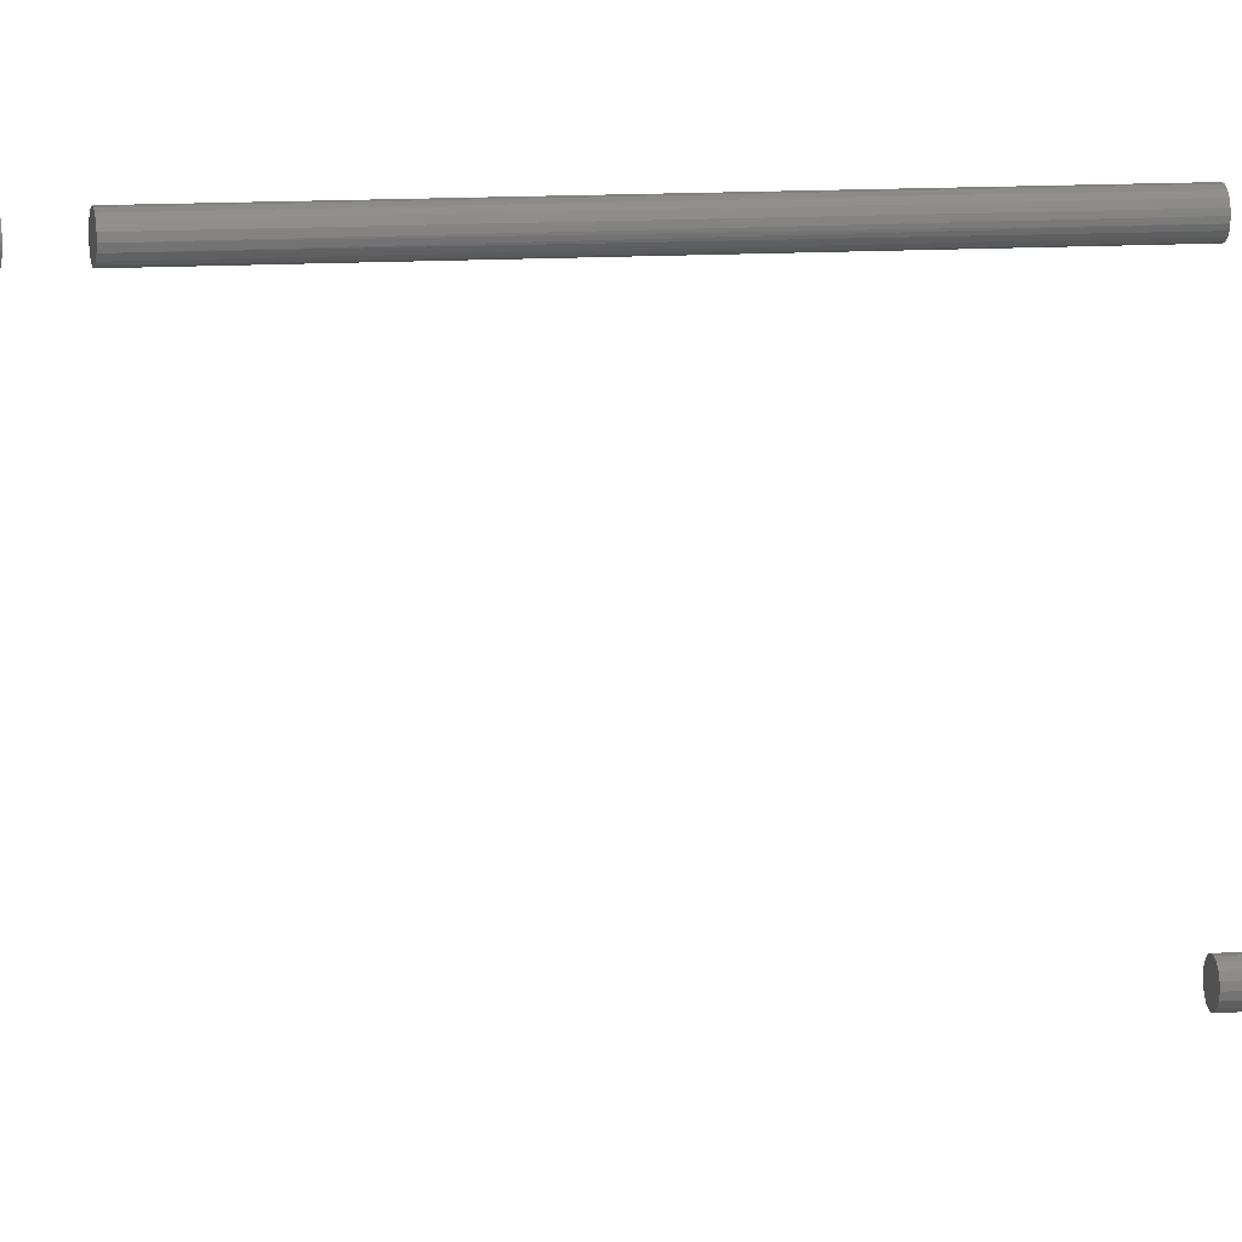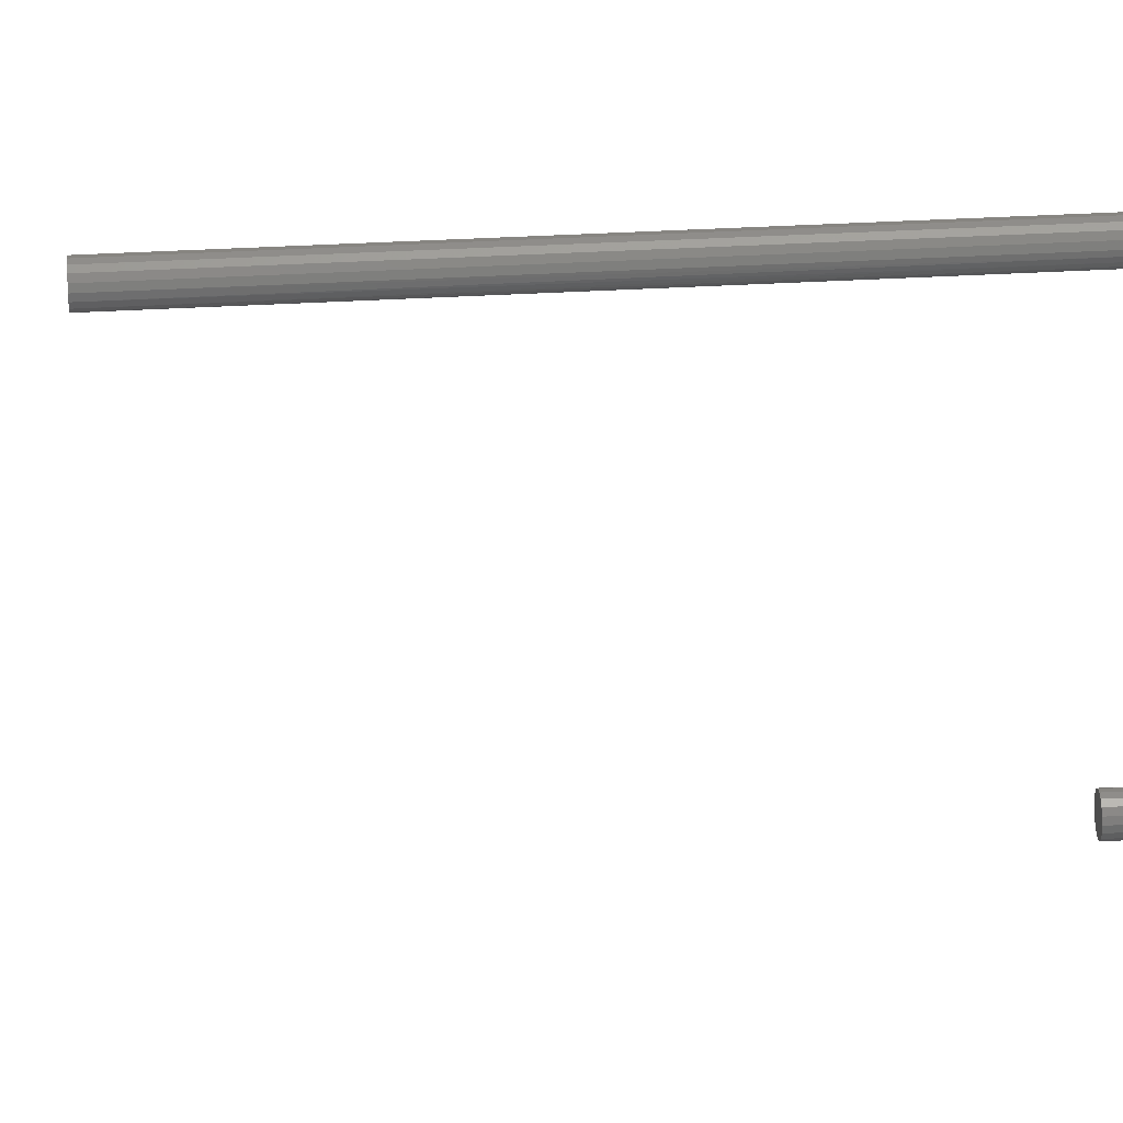
<metadata>
{"format":"stl","ext":"stl","renderer":"f3d","projection":"perspective","resolution":1024,"background":"white","views":[{"elev":9.3,"azim":-101.5,"up":"+Y"},{"elev":36.7,"azim":-94.2,"up":"+Y"}]}
</metadata>
<code>
# stl→obj: 114 verts, 216 faces
v 21.22 19.78 19.38
v 21.22 19.79 19.38
v 21.22 19.77 19.38
v 21.22 19.81 19.38
v 21.23 19.76 19.38
v 21.23 19.81 19.38
v 21.23 19.75 19.38
v 21.24 19.75 19.38
v 21.24 19.82 19.38
v 21.25 19.74 19.38
v 21.26 19.82 19.38
v 21.26 19.75 19.38
v 21.27 19.82 19.38
v 21.28 19.75 19.38
v 21.28 19.81 19.38
v 21.29 19.76 19.38
v 21.29 19.8 19.38
v 21.29 19.77 19.38
v 21.29 19.79 19.38
v 21.26 19.75 20.82
v 21.25 19.74 20.82
v 21.24 19.75 20.82
v 21.23 19.76 20.82
v 21.22 19.76 20.82
v 21.22 19.77 20.82
v 21.22 19.78 20.82
v 21.22 19.79 20.82
v 21.22 19.81 20.82
v 21.28 19.75 20.82
v 21.29 19.76 20.82
v 21.29 19.77 20.82
v 21.29 19.79 20.82
v 21.29 19.8 20.82
v 21.28 19.81 20.82
v 21.27 19.82 20.82
v 21.26 19.82 20.82
v 21.24 19.82 20.82
v 21.23 19.81 20.82
v 21.22 20.78 17.93
v 21.22 20.79 17.93
v 21.22 20.77 17.93
v 21.22 20.81 17.93
v 21.23 20.76 17.93
v 21.23 20.81 17.93
v 21.23 20.75 17.93
v 21.24 20.75 17.93
v 21.24 20.82 17.93
v 21.25 20.74 17.93
v 21.26 20.82 17.93
v 21.26 20.75 17.93
v 21.27 20.82 17.93
v 21.28 20.75 17.93
v 21.28 20.81 17.93
v 21.29 20.76 17.93
v 21.29 20.8 17.93
v 21.29 20.77 17.93
v 21.29 20.79 17.93
v 21.26 20.75 19.38
v 21.25 20.74 19.38
v 21.24 20.75 19.38
v 21.23 20.76 19.38
v 21.22 20.76 19.38
v 21.22 20.77 19.38
v 21.22 20.78 19.38
v 21.22 20.79 19.38
v 21.22 20.81 19.38
v 21.28 20.75 19.38
v 21.29 20.76 19.38
v 21.29 20.77 19.38
v 21.29 20.79 19.38
v 21.29 20.8 19.38
v 21.28 20.81 19.38
v 21.27 20.82 19.38
v 21.26 20.82 19.38
v 21.24 20.82 19.38
v 21.23 20.81 19.38
v 21.22 20.78 16.38
v 21.22 20.79 16.38
v 21.22 20.77 16.38
v 21.22 20.81 16.38
v 21.23 20.76 16.38
v 21.23 20.81 16.38
v 21.23 20.75 16.38
v 21.24 20.75 16.38
v 21.24 20.82 16.38
v 21.25 20.74 16.38
v 21.26 20.82 16.38
v 21.26 20.75 16.38
v 21.27 20.82 16.38
v 21.28 20.75 16.38
v 21.28 20.81 16.38
v 21.29 20.76 16.38
v 21.29 20.8 16.38
v 21.29 20.77 16.38
v 21.29 20.79 16.38
v 21.26 20.75 17.82
v 21.25 20.74 17.82
v 21.24 20.75 17.82
v 21.23 20.76 17.82
v 21.22 20.76 17.82
v 21.22 20.77 17.82
v 21.22 20.78 17.82
v 21.22 20.79 17.82
v 21.22 20.81 17.82
v 21.28 20.75 17.82
v 21.29 20.76 17.82
v 21.29 20.77 17.82
v 21.29 20.79 17.82
v 21.29 20.8 17.82
v 21.28 20.81 17.82
v 21.27 20.82 17.82
v 21.26 20.82 17.82
v 21.24 20.82 17.82
v 21.23 20.81 17.82
f 1 2 3
f 3 2 4
f 3 4 5
f 5 4 6
f 5 6 7
f 7 6 8
f 6 9 8
f 8 9 10
f 9 11 10
f 10 11 12
f 11 13 12
f 12 13 14
f 13 15 14
f 14 15 16
f 15 17 16
f 16 17 18
f 17 19 18
f 12 20 10
f 10 20 21
f 10 21 8
f 8 21 22
f 8 22 7
f 7 22 23
f 7 23 5
f 5 23 24
f 5 24 3
f 3 24 25
f 3 25 1
f 1 25 26
f 1 26 2
f 2 26 27
f 2 27 28
f 12 14 20
f 20 14 29
f 14 16 29
f 29 16 30
f 16 18 30
f 30 18 31
f 18 19 31
f 31 19 32
f 19 17 32
f 32 17 33
f 17 15 33
f 33 15 34
f 15 13 34
f 34 13 35
f 13 11 35
f 35 11 36
f 11 9 36
f 36 9 37
f 9 6 37
f 37 6 38
f 6 4 38
f 38 4 28
f 4 2 28
f 31 33 30
f 30 33 34
f 30 34 29
f 29 34 35
f 29 35 20
f 20 35 36
f 20 36 21
f 21 36 37
f 21 37 22
f 22 37 38
f 22 38 23
f 23 38 28
f 23 28 24
f 24 28 25
f 31 32 33
f 28 27 25
f 25 27 26
f 39 40 41
f 41 40 42
f 41 42 43
f 43 42 44
f 43 44 45
f 45 44 46
f 44 47 46
f 46 47 48
f 47 49 48
f 48 49 50
f 49 51 50
f 50 51 52
f 51 53 52
f 52 53 54
f 53 55 54
f 54 55 56
f 55 57 56
f 50 58 48
f 48 58 59
f 48 59 46
f 46 59 60
f 46 60 45
f 45 60 61
f 45 61 43
f 43 61 62
f 43 62 41
f 41 62 63
f 41 63 39
f 39 63 64
f 39 64 40
f 40 64 65
f 40 65 66
f 50 52 58
f 58 52 67
f 52 54 67
f 67 54 68
f 54 56 68
f 68 56 69
f 56 57 69
f 69 57 70
f 57 55 70
f 70 55 71
f 55 53 71
f 71 53 72
f 53 51 72
f 72 51 73
f 51 49 73
f 73 49 74
f 49 47 74
f 74 47 75
f 47 44 75
f 75 44 76
f 44 42 76
f 76 42 66
f 42 40 66
f 69 71 68
f 68 71 72
f 68 72 67
f 67 72 73
f 67 73 58
f 58 73 74
f 58 74 59
f 59 74 75
f 59 75 60
f 60 75 76
f 60 76 61
f 61 76 66
f 61 66 62
f 62 66 63
f 69 70 71
f 66 65 63
f 63 65 64
f 77 78 79
f 79 78 80
f 79 80 81
f 81 80 82
f 81 82 83
f 83 82 84
f 82 85 84
f 84 85 86
f 85 87 86
f 86 87 88
f 87 89 88
f 88 89 90
f 89 91 90
f 90 91 92
f 91 93 92
f 92 93 94
f 93 95 94
f 88 96 86
f 86 96 97
f 86 97 84
f 84 97 98
f 84 98 83
f 83 98 99
f 83 99 81
f 81 99 100
f 81 100 79
f 79 100 101
f 79 101 77
f 77 101 102
f 77 102 78
f 78 102 103
f 78 103 104
f 88 90 96
f 96 90 105
f 90 92 105
f 105 92 106
f 92 94 106
f 106 94 107
f 94 95 107
f 107 95 108
f 95 93 108
f 108 93 109
f 93 91 109
f 109 91 110
f 91 89 110
f 110 89 111
f 89 87 111
f 111 87 112
f 87 85 112
f 112 85 113
f 85 82 113
f 113 82 114
f 82 80 114
f 114 80 104
f 80 78 104
f 107 109 106
f 106 109 110
f 106 110 105
f 105 110 111
f 105 111 96
f 96 111 112
f 96 112 97
f 97 112 113
f 97 113 98
f 98 113 114
f 98 114 99
f 99 114 104
f 99 104 100
f 100 104 101
f 107 108 109
f 104 103 101
f 101 103 102

</code>
